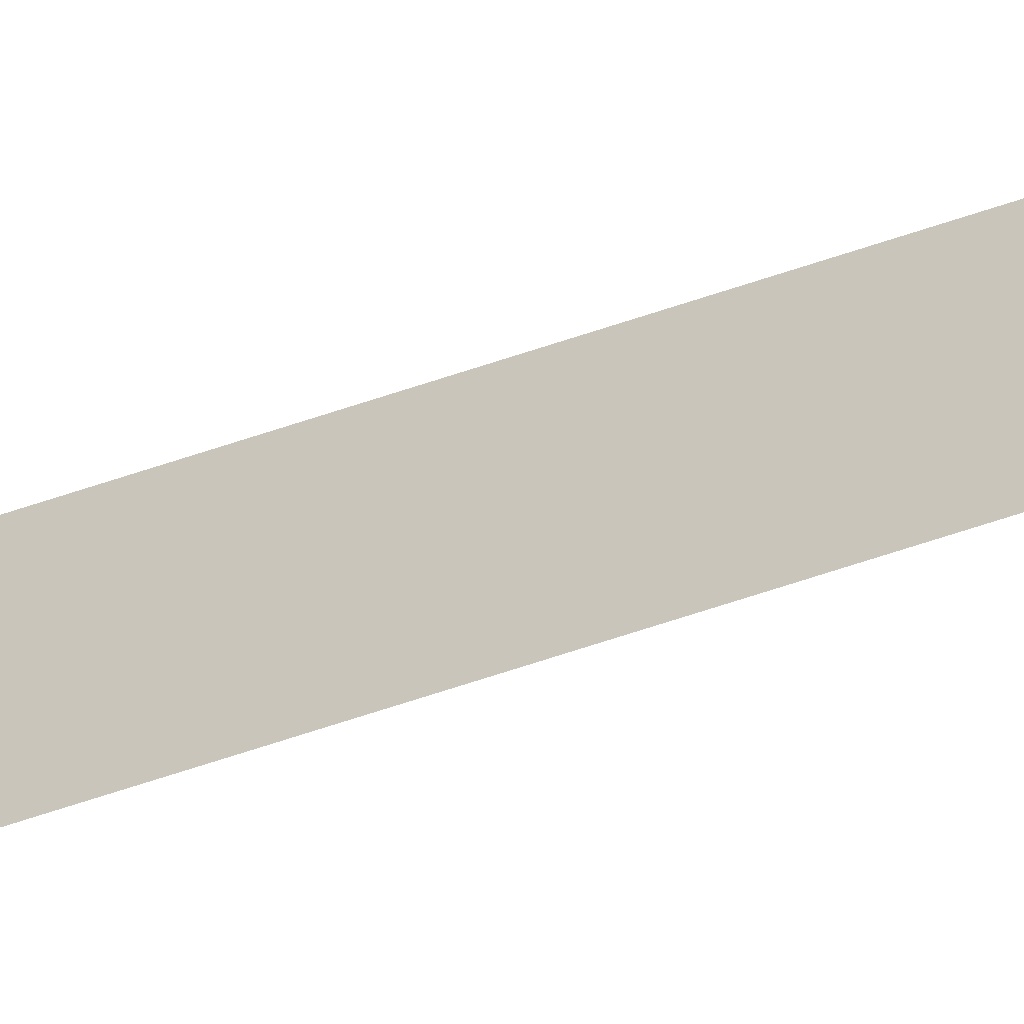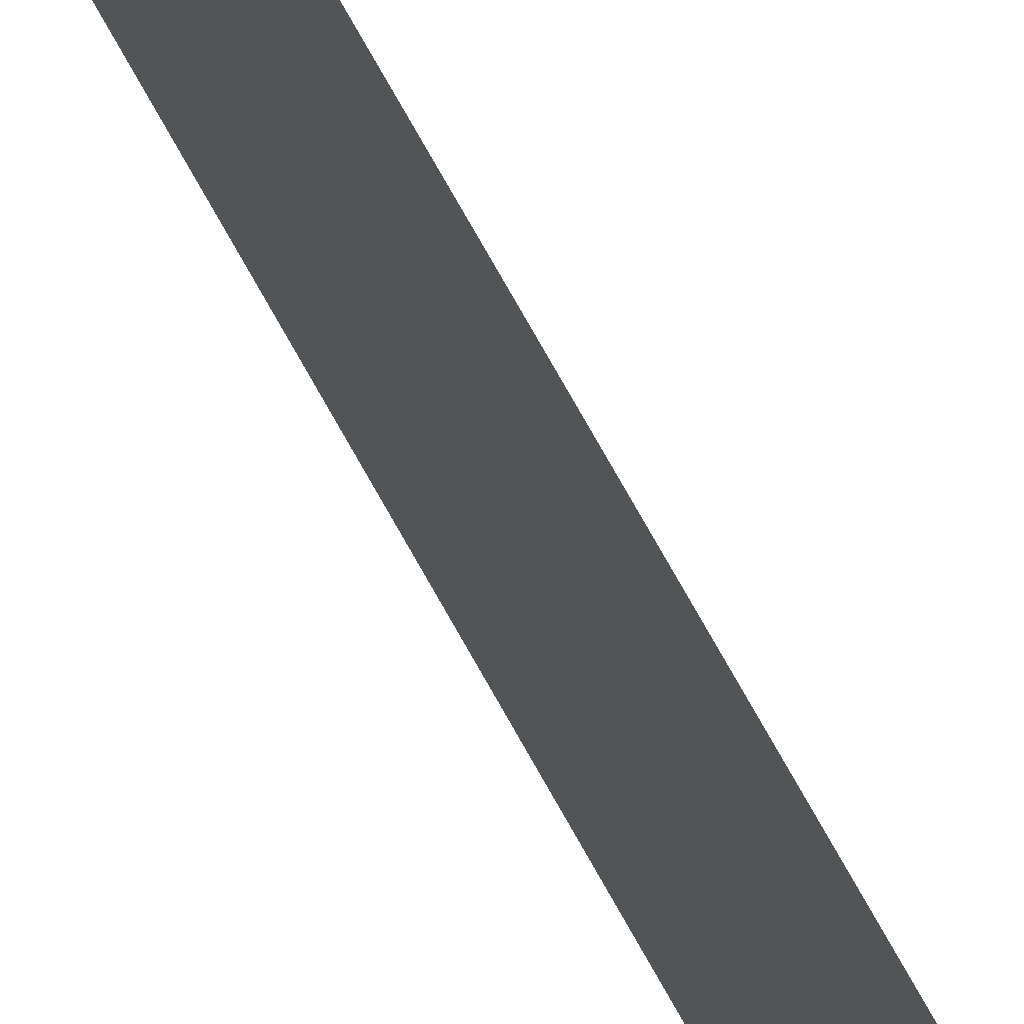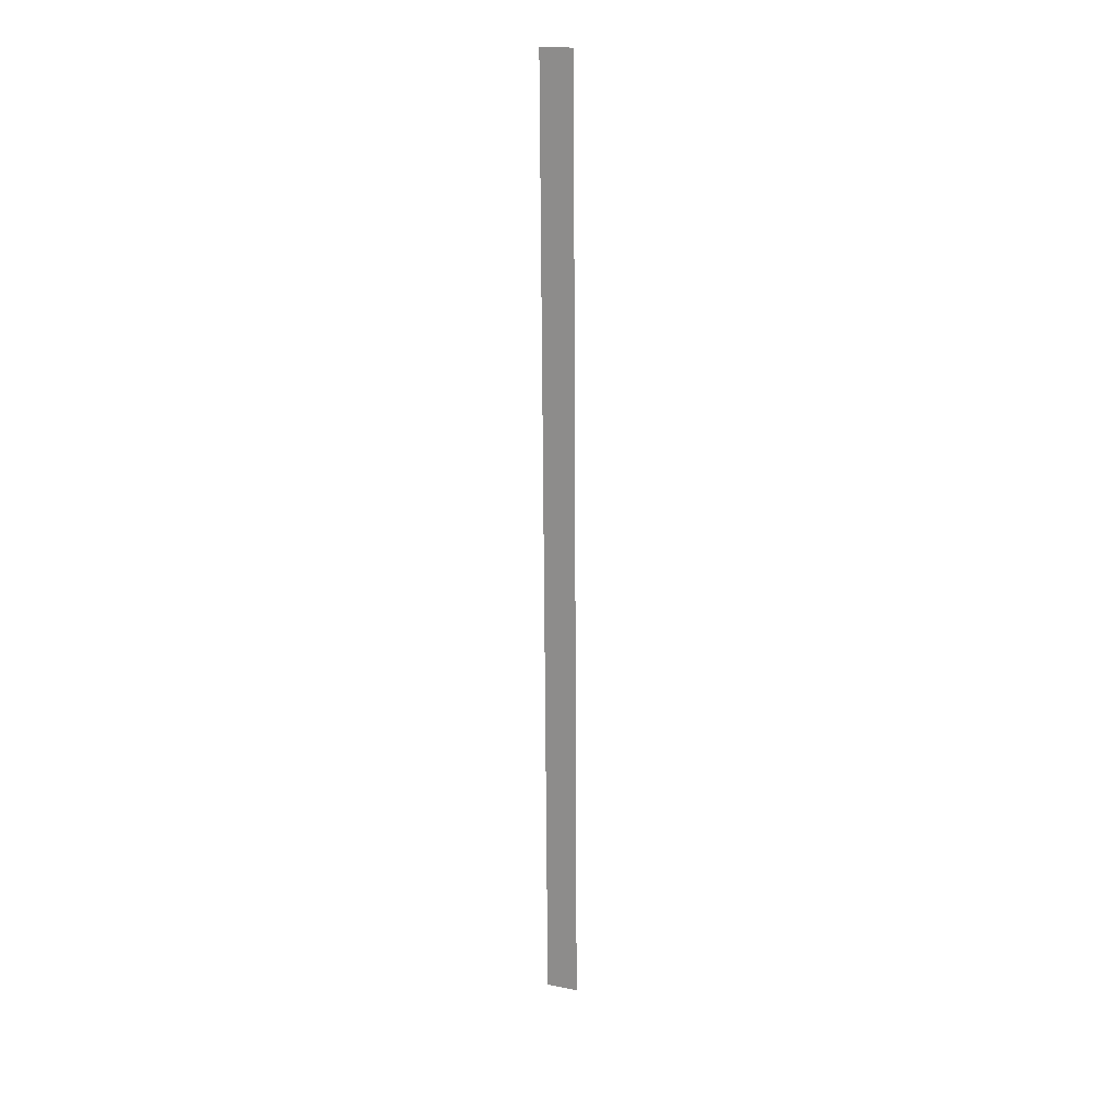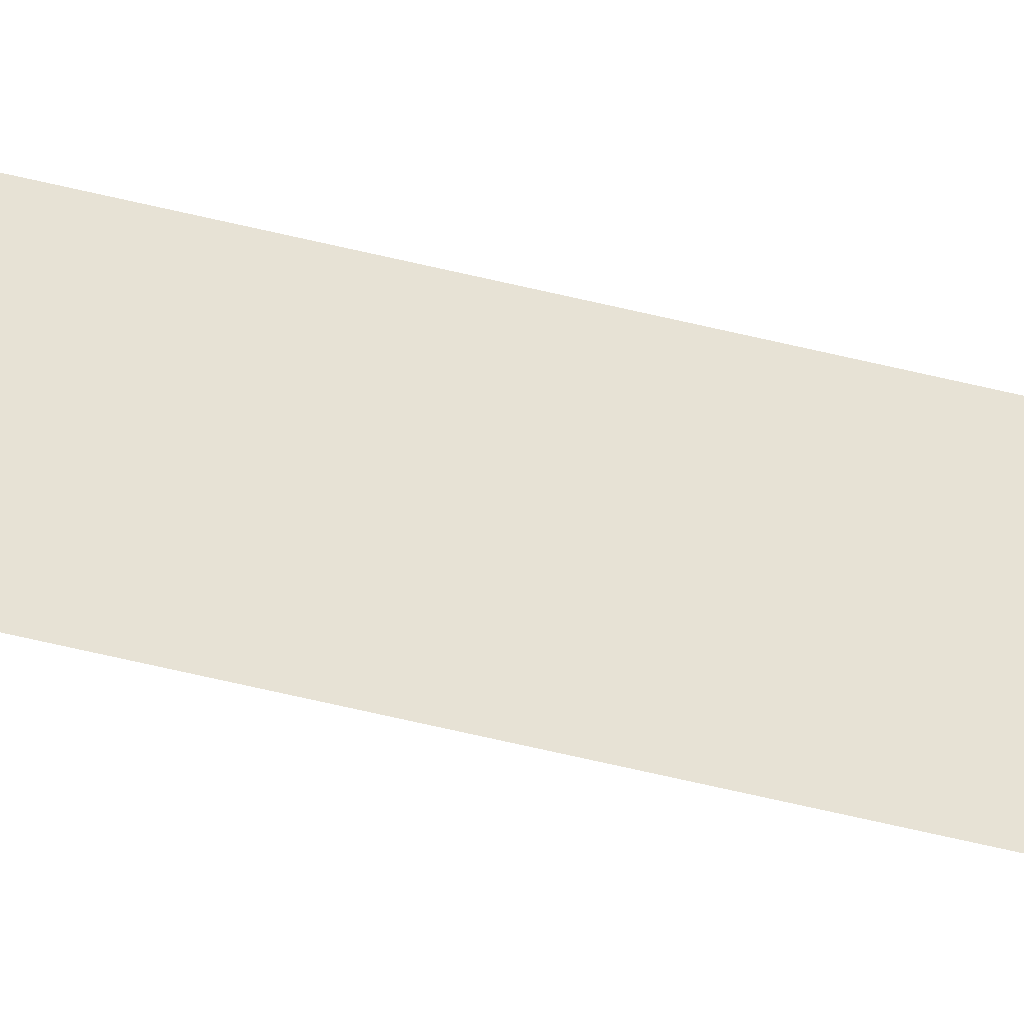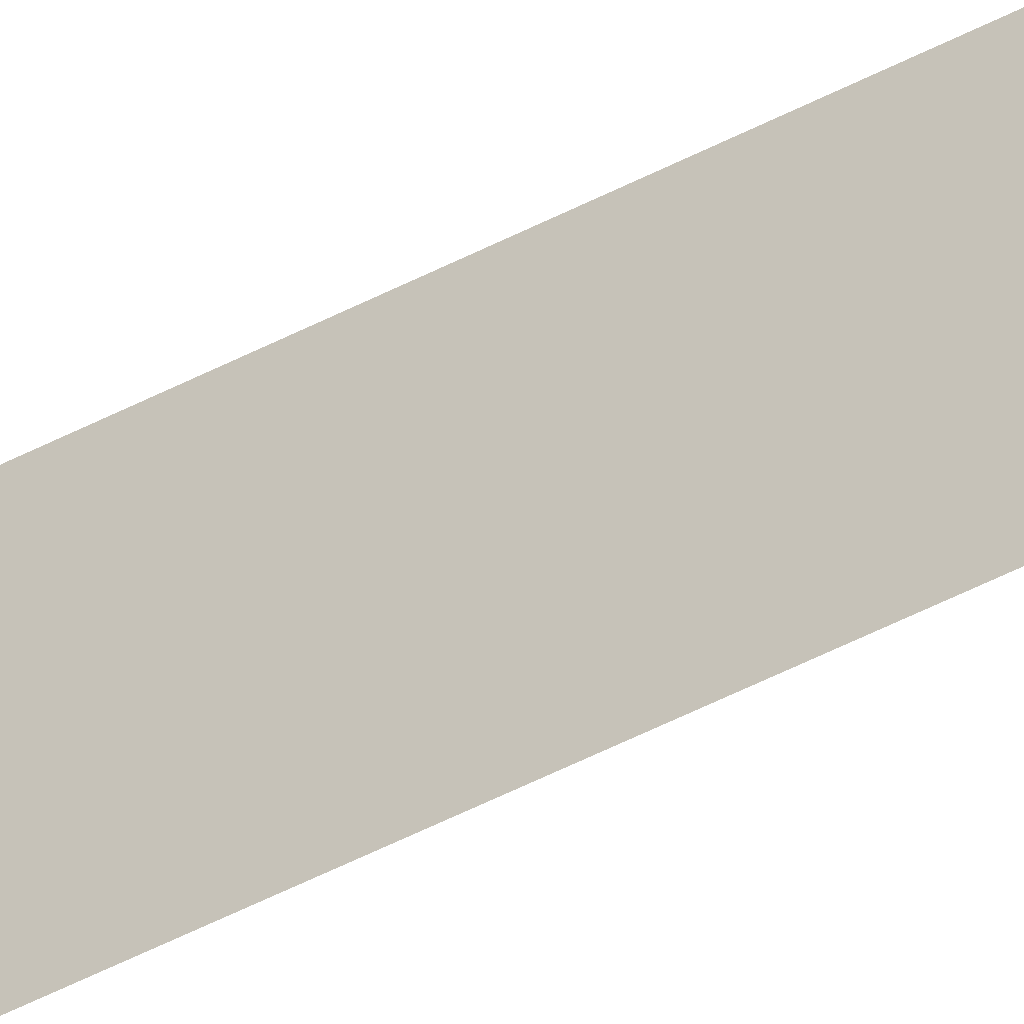
<metadata>
{"format":"obj","ext":"obj","renderer":"f3d","projection":"perspective","resolution":1024,"background":"white","views":[{"elev":-63.9,"azim":-72.0,"up":"+Z"},{"elev":52.8,"azim":-25.8,"up":"+Z"},{"elev":19.4,"azim":110.3,"up":"+Y"},{"elev":-49.9,"azim":73.2,"up":"+Z"},{"elev":-38.8,"azim":-55.7,"up":"+Z"}]}
</metadata>
<code>
v 33 58 0
v 33 58 4
v 31 -61 4
v 31 -61 4
v 31 -61 0
v 33 58 0
f 1 2 3
f 4 5 6

</code>
